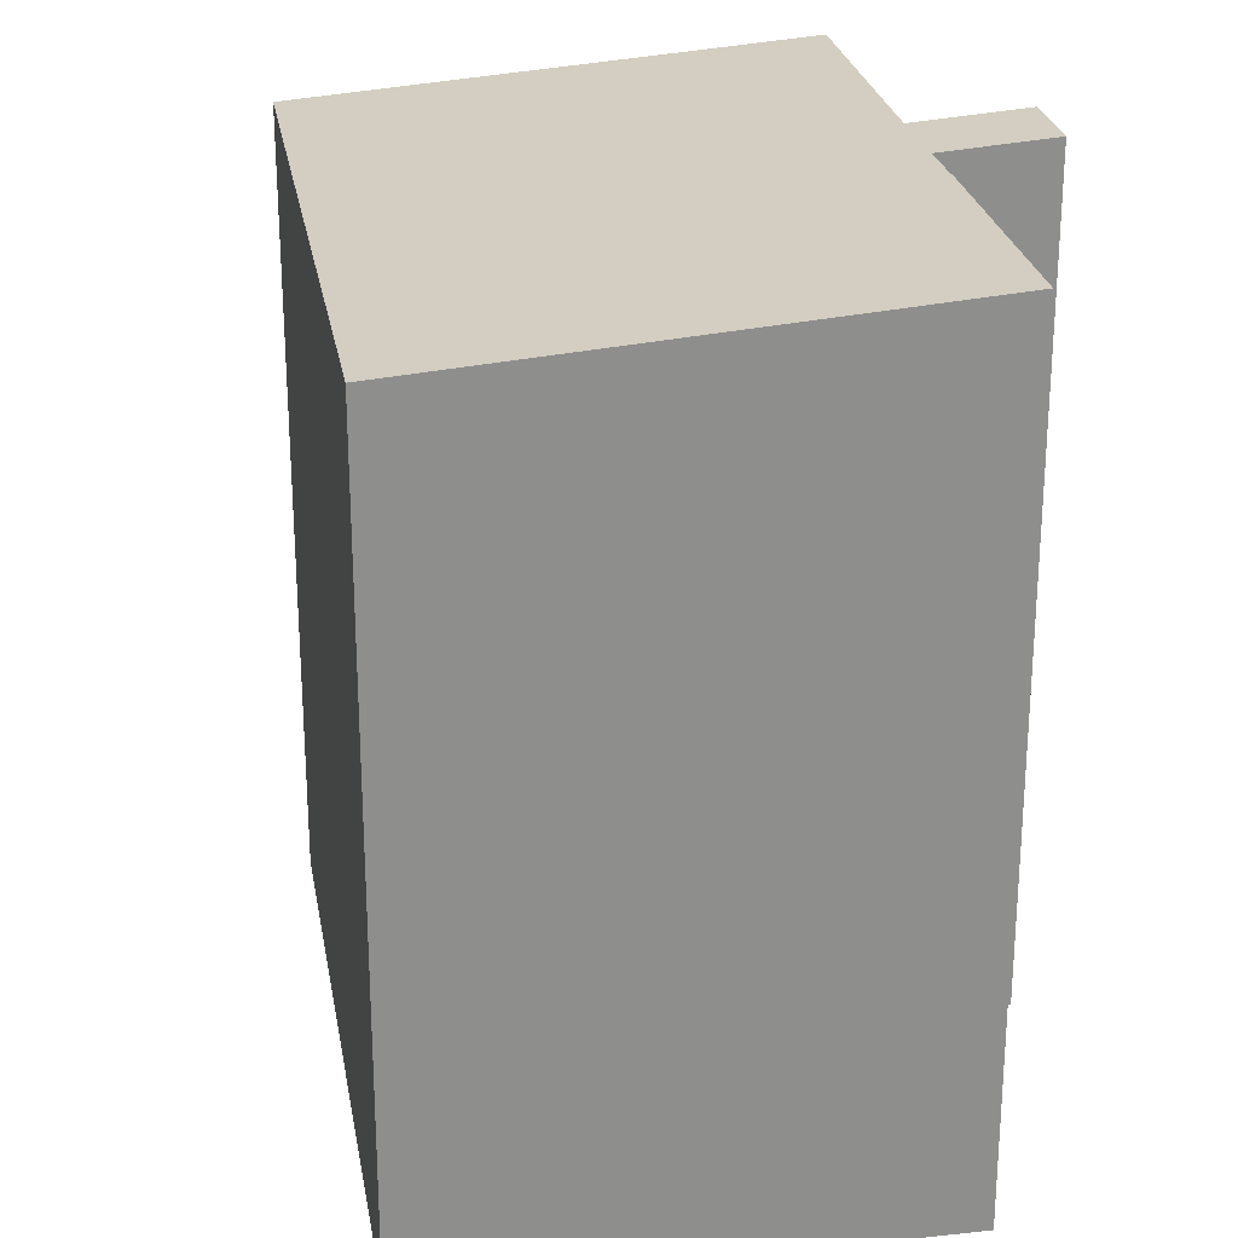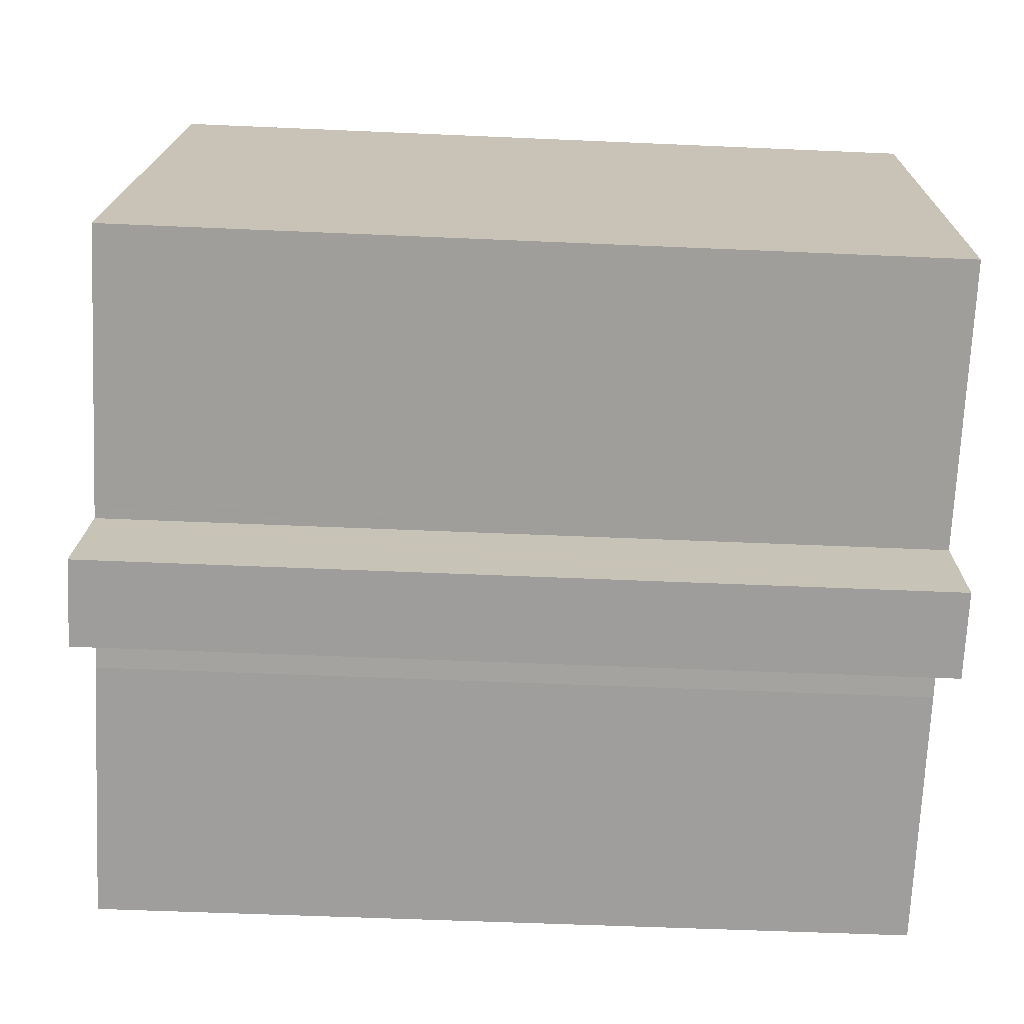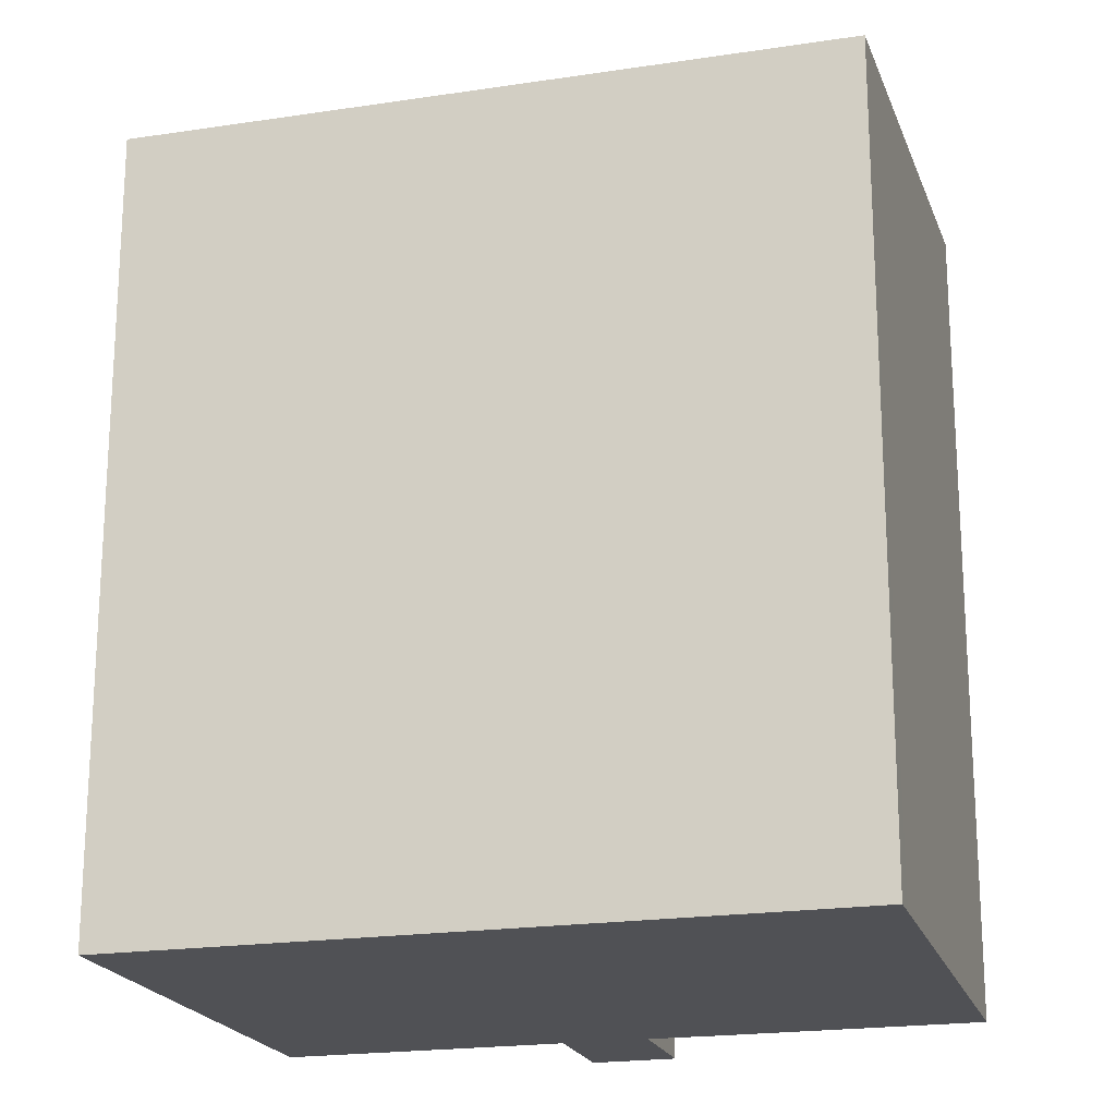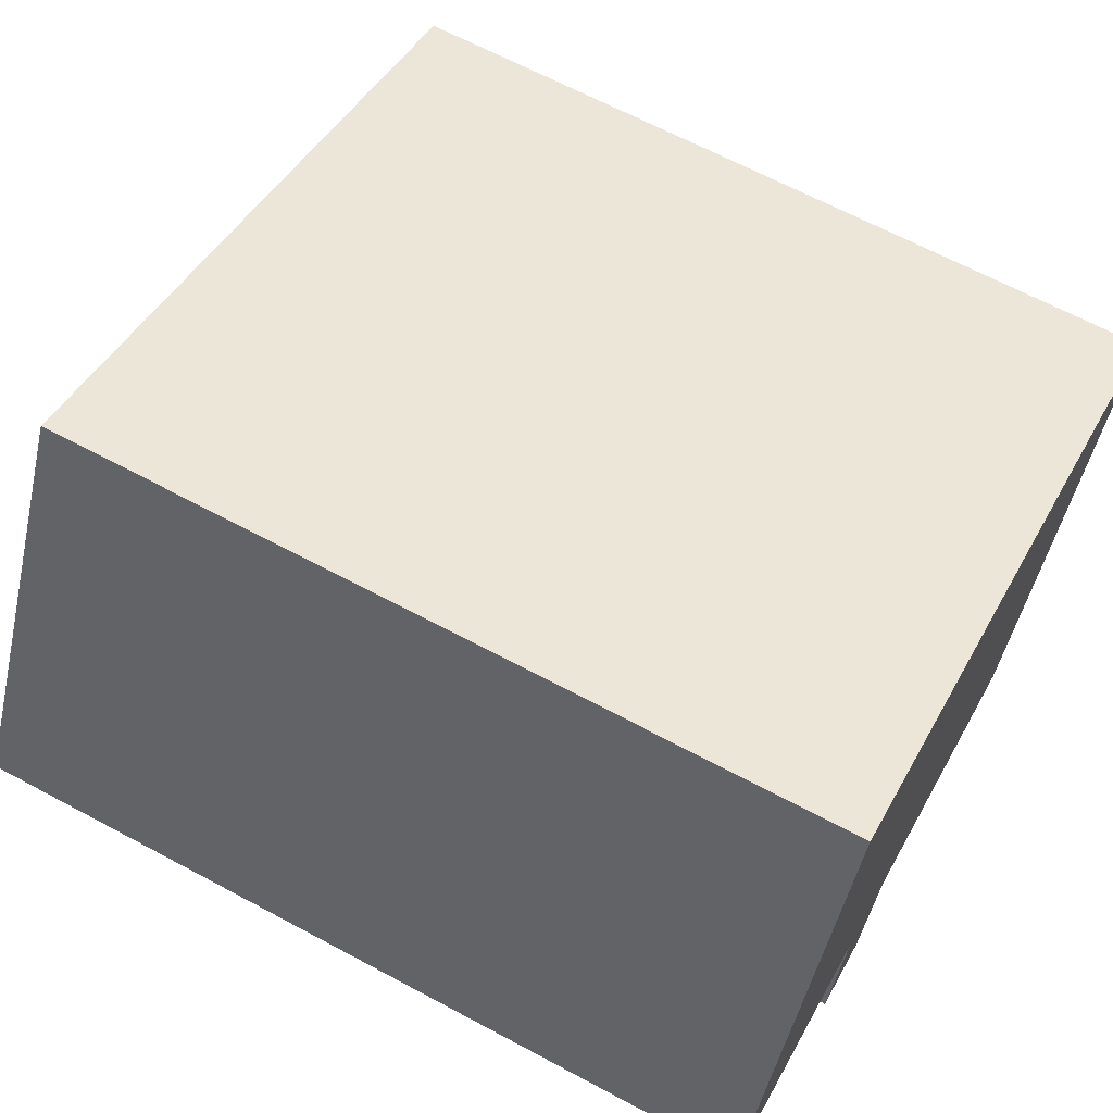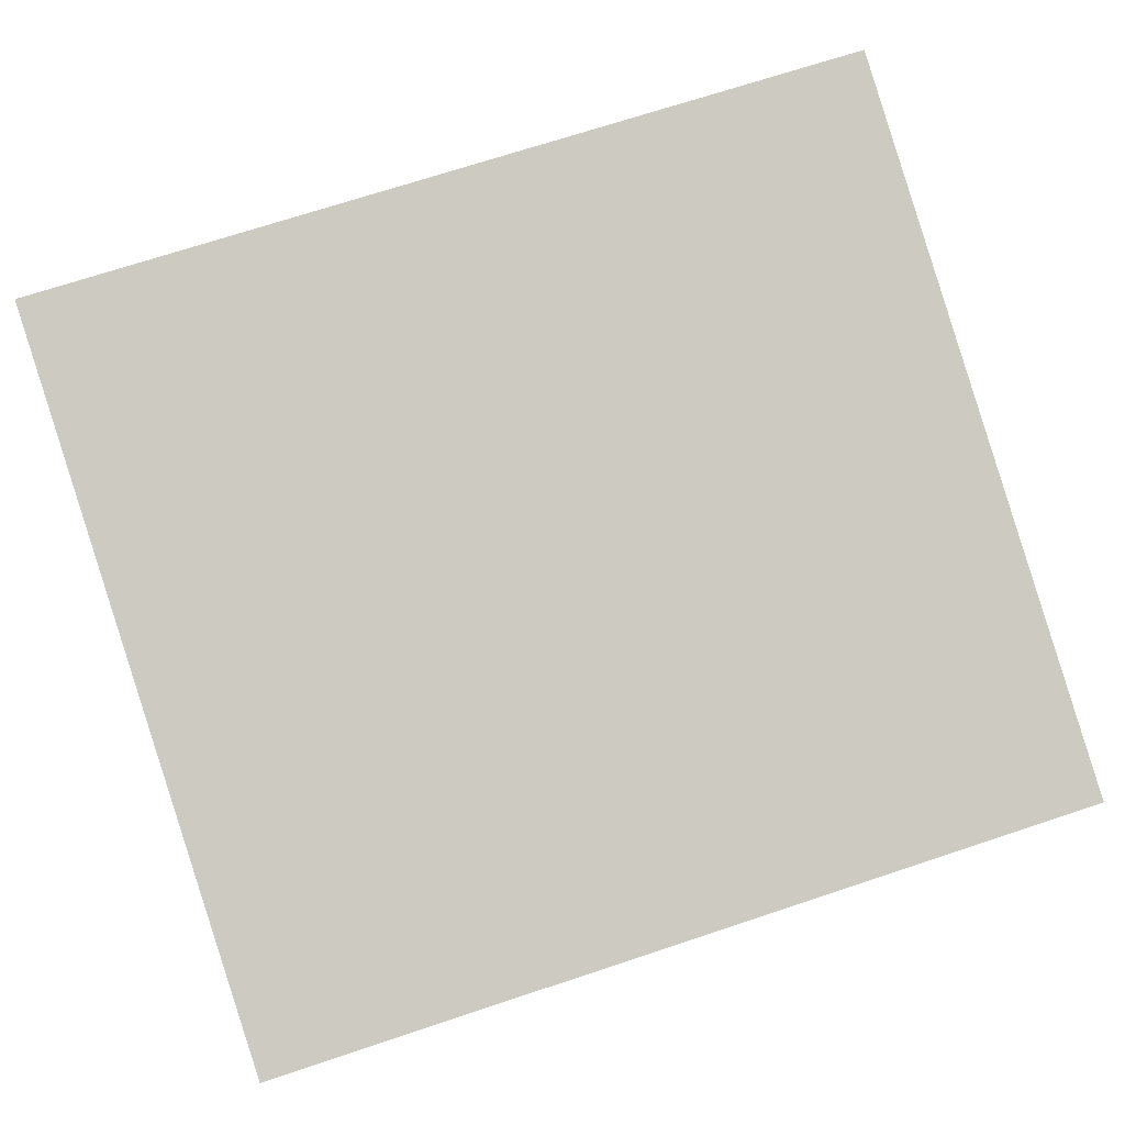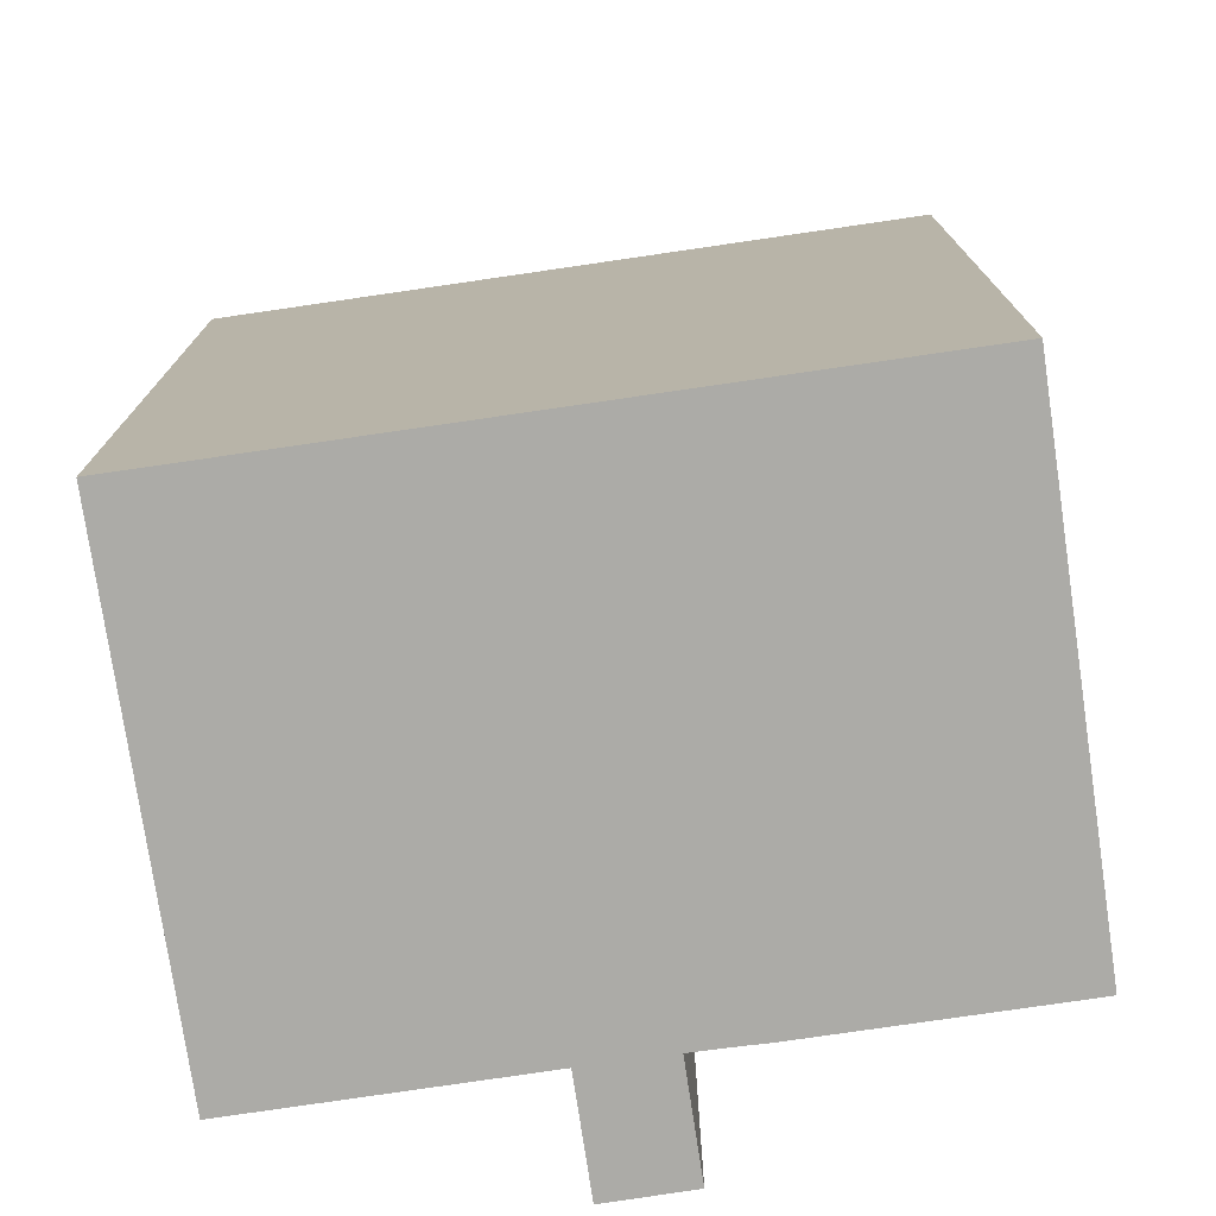
<metadata>
{"format":"obj","ext":"obj","renderer":"f3d","projection":"perspective","resolution":1024,"background":"white","views":[{"elev":25.5,"azim":100.4,"up":"+Y"},{"elev":-50.7,"azim":-92.8,"up":"+Z"},{"elev":-20.2,"azim":35.8,"up":"+Y"},{"elev":65.7,"azim":-61.7,"up":"+Z"},{"elev":67.8,"azim":71.3,"up":"+Z"},{"elev":-76.2,"azim":28.5,"up":"+Y"}]}
</metadata>
<code>
v  15.06 18.71 -5.553
v  9.42 18.71 -3.488
v  15.07 18.71 -5.542
v  8.93 18.71 -3.289
v  3.75 17.88 10.23
v  5.805 18.71 -2.111
v  0 18.71 1.146e-15
v  5.863 18.71 -2.132
v  6.152 18.71 -2.237
v  7.94 18.72 -3.05
v  7.984 18.71 -2.927
v  3.969 17.83 10.83
v  18.83 17.88 4.694
v  19.05 17.83 5.286
v  6.102 18.72 -2.374
v  7.117 18.91 -5.334
v  5.265 18.91 -4.675
v  15.06 3.4e-16 -5.553
v  9.42 2.136e-16 -3.488
v  8.93 2.014e-16 -3.289
v  7.984 1.792e-16 -2.927
v  5.265 2.863e-16 -4.675
v  7.117 3.266e-16 -5.334
v  6.152 1.37e-16 -2.237
v  5.863 1.305e-16 -2.132
v  0 0 0
v  5.805 1.293e-16 -2.111
v  7.94 1.868e-16 -3.05
v  15.07 3.393e-16 -5.542
v  18.83 -2.874e-16 4.694
v  19.05 -3.237e-16 5.286
v  6.102 1.454e-16 -2.374
v  3.969 -6.633e-16 10.83
v  3.75 -6.267e-16 10.23
g defaultobject
f 1 2 3
f 3 2 4
f 5 6 7
f 6 5 8
f 8 5 9
f 9 5 10
f 10 5 11
f 11 5 4
f 4 5 3
f 3 5 12
f 3 12 13
f 13 12 14
f 15 16 17
f 16 15 10
f 10 15 9
f 18 2 1
f 2 18 19
f 19 4 2
f 4 19 20
f 20 11 4
f 11 20 21
f 16 22 17
f 22 16 23
f 24 8 9
f 8 24 6
f 6 24 7
f 7 24 25
f 7 25 26
f 26 25 27
f 10 23 16
f 23 10 11
f 23 11 21
f 23 21 28
f 3 18 1
f 18 3 13
f 18 13 14
f 18 14 29
f 29 14 30
f 30 14 31
f 22 15 17
f 15 22 9
f 9 22 24
f 24 22 32
f 26 5 7
f 5 26 12
f 12 26 33
f 33 26 34
f 33 14 12
f 14 33 31
f 23 21 22
f 21 23 28
f 34 31 33
f 31 34 26
f 31 26 27
f 31 27 25
f 31 25 24
f 31 24 32
f 31 32 22
f 31 22 21
f 31 21 20
f 31 20 19
f 31 19 30
f 30 19 29
f 29 19 18

</code>
